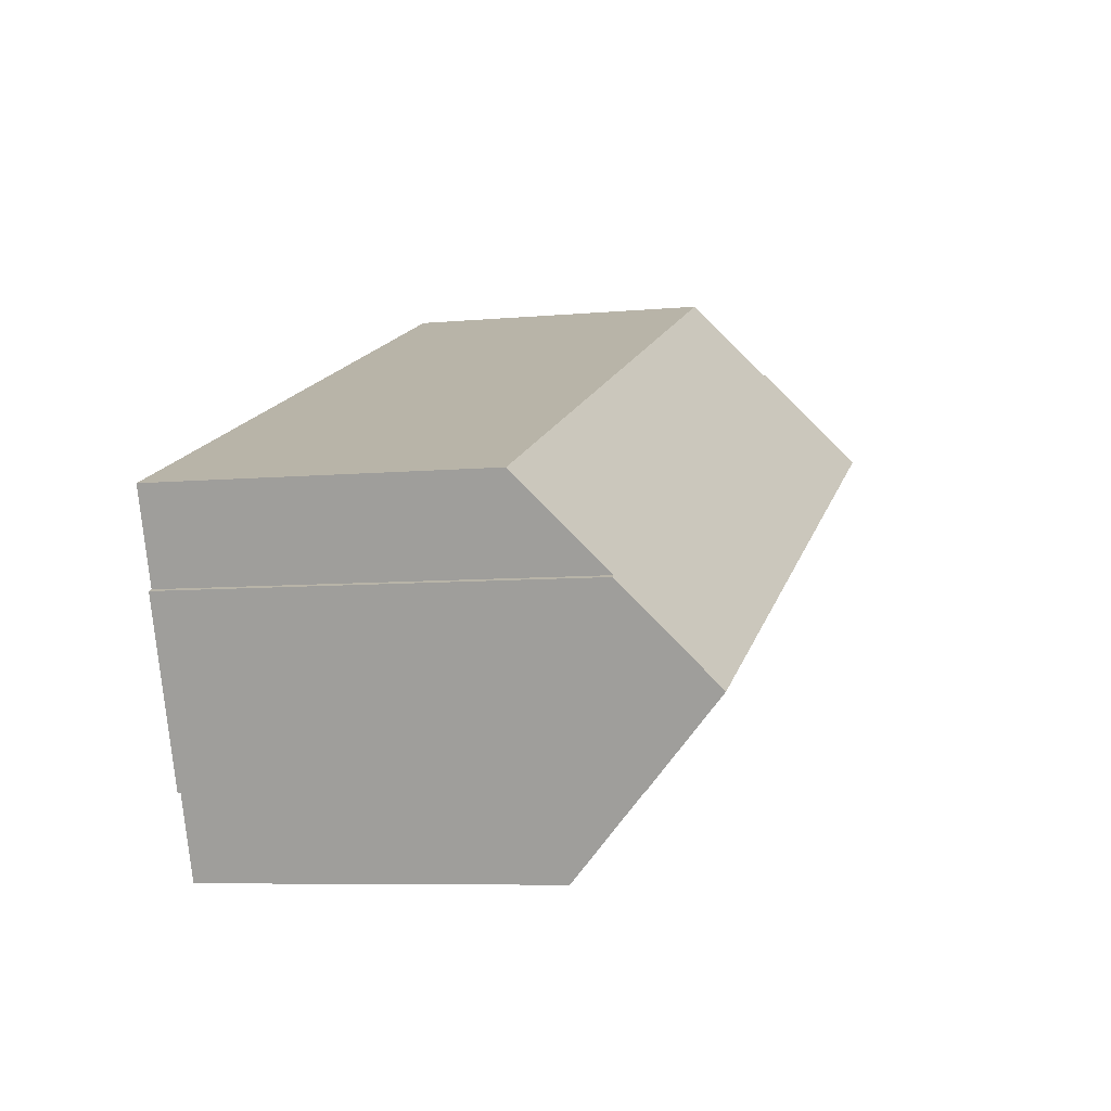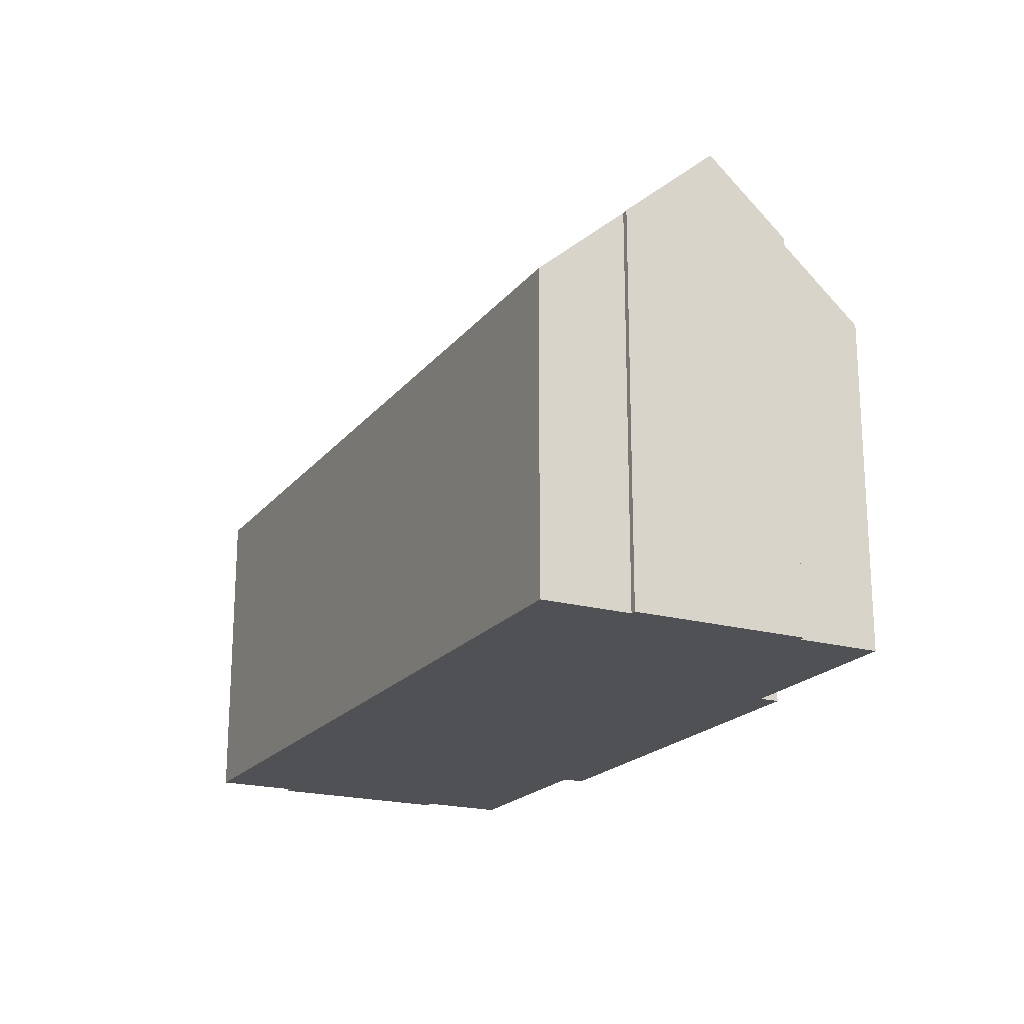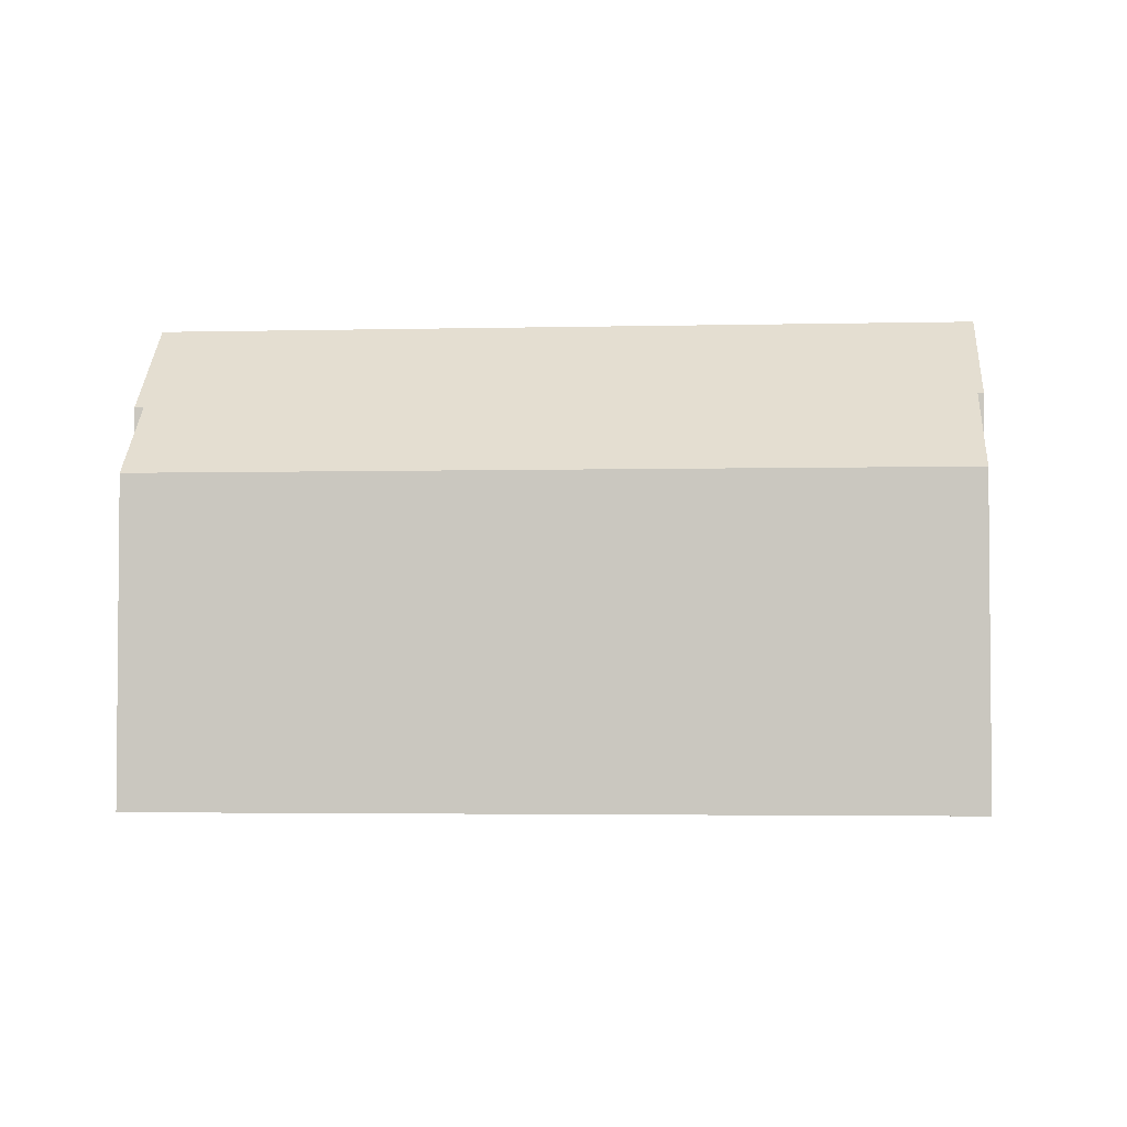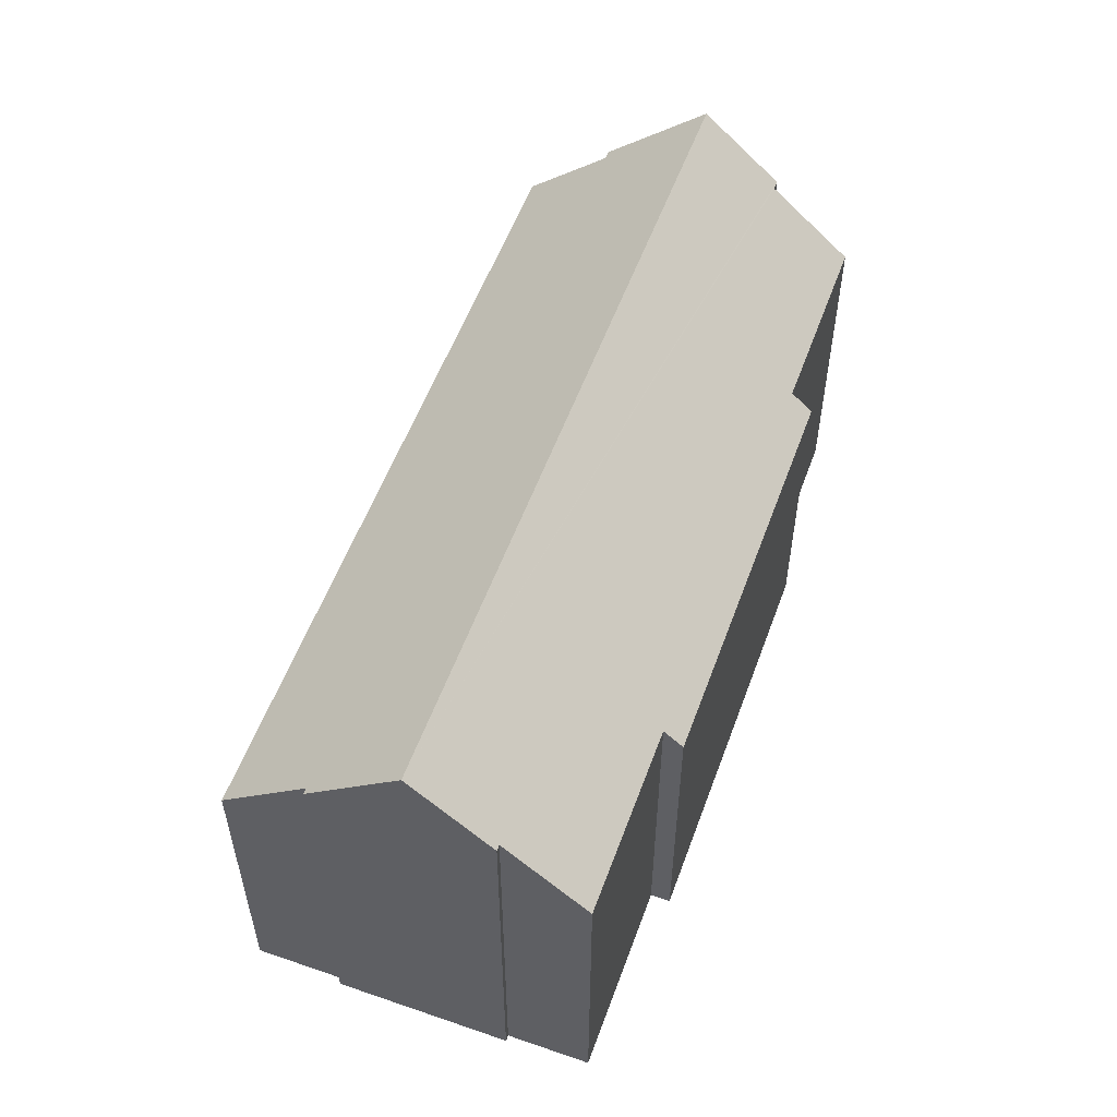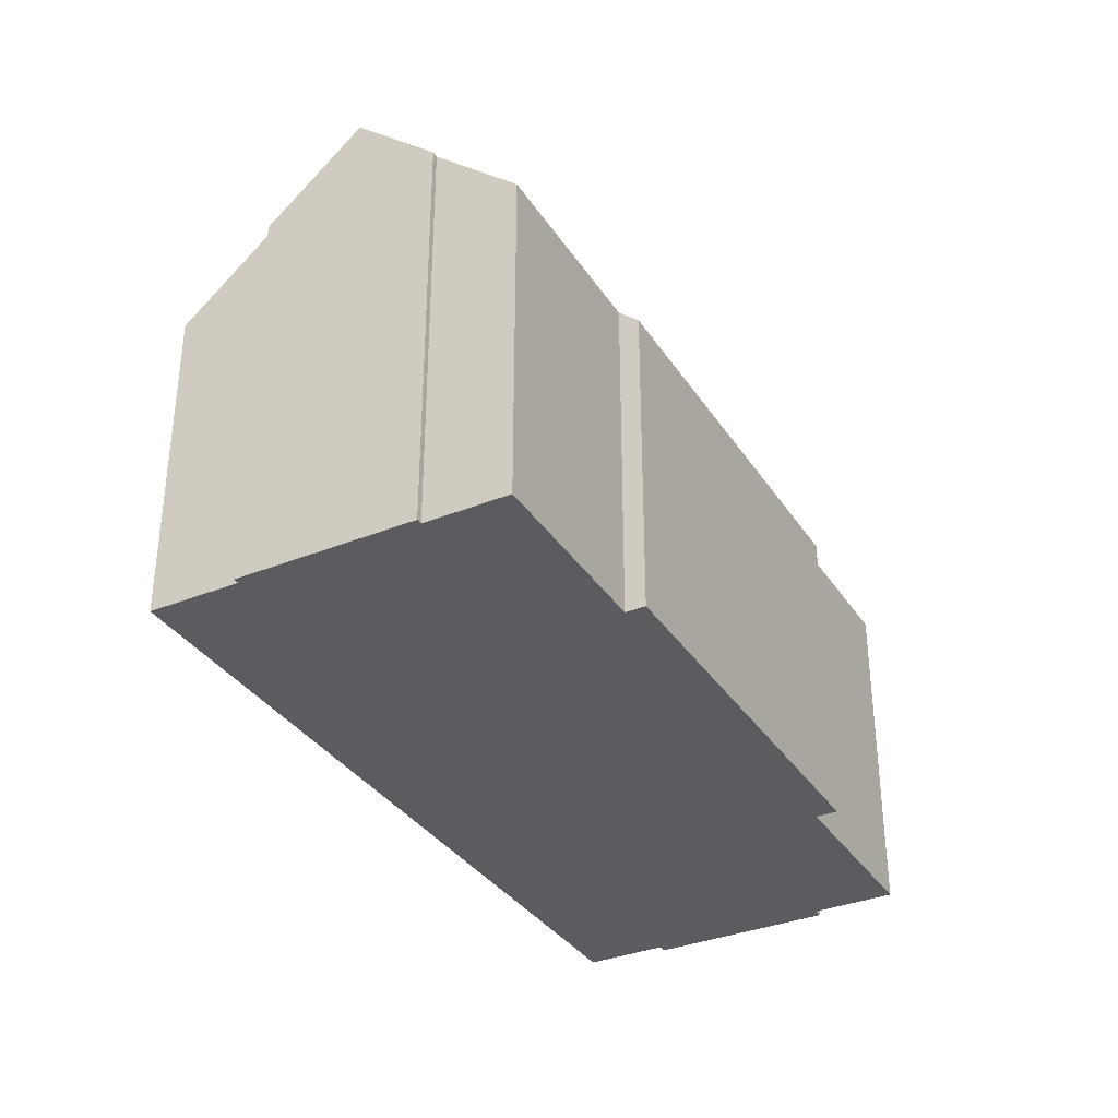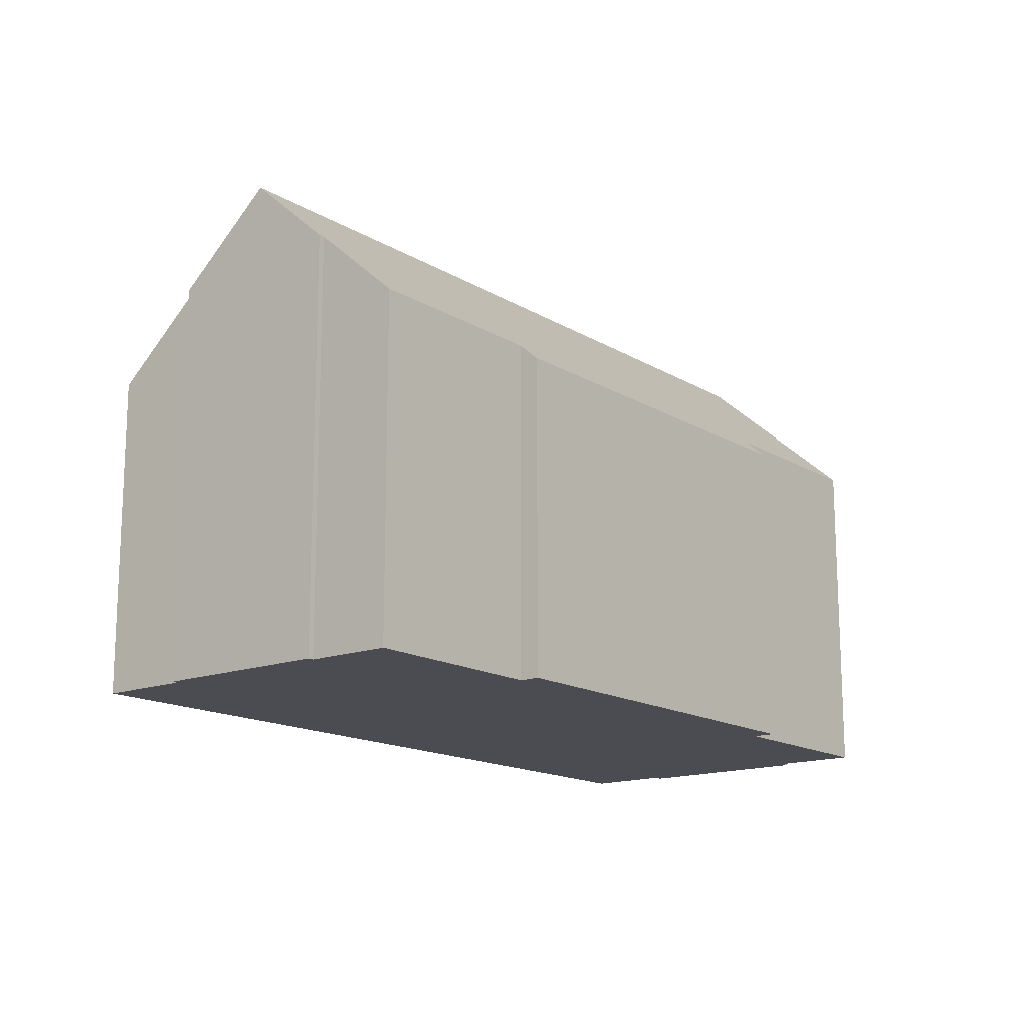
<metadata>
{"format":"obj","ext":"obj","renderer":"f3d","projection":"perspective","resolution":1024,"background":"white","views":[{"elev":-7.1,"azim":105.0,"up":"+Z"},{"elev":-20.0,"azim":84.9,"up":"+Y"},{"elev":-3.1,"azim":26.4,"up":"+Y"},{"elev":55.4,"azim":131.7,"up":"+Y"},{"elev":-34.6,"azim":140.3,"up":"+Y"},{"elev":-15.4,"azim":150.3,"up":"+Y"}]}
</metadata>
<code>
v  5.72 10.47 -3.068
v  18.72 11.04 -7.538
v  18.47 10.47 -8.154
v  5.99 11.1 -2.39
v  25.7 13.46 -7.328
v  24.66 11.04 -9.91
v  0 11.1 6.797e-16
v  1.028 13.51 2.576
v  26.89 15.83 -4.871
v  25.88 13.46 -7.401
v  0.886 13.51 2.633
v  0.725 13.51 2.698
v  1.712 15.83 5.172
v  28.99 10.47 0.93
v  3.27 12.84 8.254
v  4.281 10.47 10.79
v  27.88 13.07 -1.854
v  28.06 13.07 -1.926
v  2.986 12.84 8.367
v  28.06 1.179e-16 -1.926
v  25.88 4.532e-16 -7.401
v  26.89 2.983e-16 -4.871
v  25.7 4.487e-16 -7.328
v  24.66 6.068e-16 -9.91
v  18.72 4.616e-16 -7.538
v  18.47 4.993e-16 -8.154
v  27.88 1.135e-16 -1.854
v  28.99 -5.695e-17 0.93
v  5.72 1.879e-16 -3.068
v  5.99 1.463e-16 -2.39
v  0 0 0
v  1.028 -1.577e-16 2.576
v  0.725 -1.652e-16 2.698
v  0.886 -1.612e-16 2.633
v  2.986 -5.123e-16 8.367
v  1.712 -3.167e-16 5.172
v  3.27 -5.054e-16 8.254
v  4.281 -6.606e-16 10.79
g defaultobject
f 1 2 3
f 2 1 4
f 2 5 6
f 5 2 4
f 5 4 7
f 5 7 8
f 5 9 10
f 9 5 8
f 9 8 11
f 9 11 12
f 9 12 13
f 14 15 16
f 15 14 13
f 13 14 17
f 13 17 9
f 9 17 18
f 13 19 15
f 18 10 9
f 10 18 20
f 10 20 21
f 21 20 22
f 23 6 5
f 6 23 24
f 25 3 2
f 3 25 26
f 14 27 17
f 27 14 28
f 21 5 10
f 5 21 23
f 24 2 6
f 2 24 25
f 26 1 3
f 1 26 29
f 30 7 4
f 7 30 31
f 32 11 8
f 11 32 12
f 12 32 33
f 33 32 34
f 1 30 4
f 30 1 29
f 7 32 8
f 32 7 31
f 12 19 13
f 19 12 33
f 19 33 35
f 35 33 36
f 37 16 15
f 16 37 38
f 35 15 19
f 15 35 37
f 38 14 16
f 14 38 28
f 27 18 17
f 18 27 20
f 36 37 35
f 26 25 29
f 37 28 38
f 28 37 36
f 28 36 33
f 28 33 34
f 28 34 32
f 28 32 31
f 28 31 30
f 28 30 29
f 28 29 25
f 28 25 23
f 23 25 24
f 28 23 27
f 27 23 20
f 20 23 22
f 21 22 23

</code>
